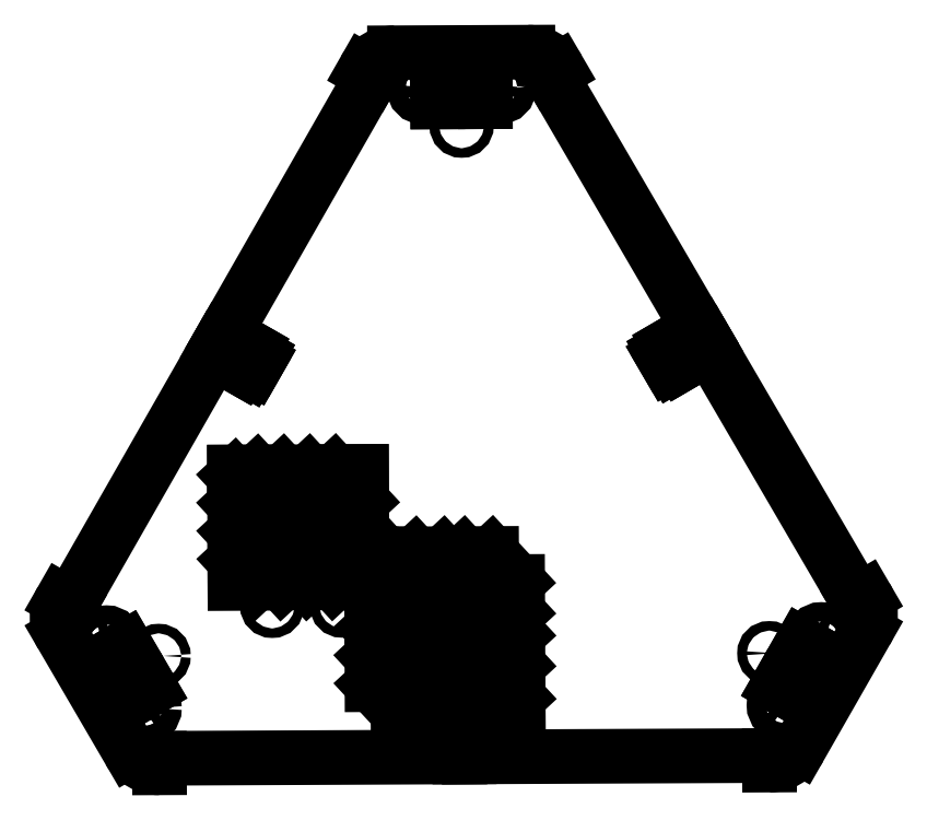
<metadata>
{"format":"dxf","ext":"dxf","renderer":"ezdxf+matplotlib","layout":"modelspace","background":"white","min_lineweight":24,"dpi":150}
</metadata>
<code>
0
SECTION
2
ENTITIES
0
CIRCLE
8
0
10
121.8
20
-48.87
40
1.5
0
CIRCLE
8
0
10
103.9
20
-80.12
40
1.5
0
CIRCLE
8
0
10
-18.58
20
129.9
40
1.5
0
CIRCLE
8
0
10
17.42
20
130.1
40
1.5
0
CIRCLE
8
0
10
-103.2
20
-81.05
40
1.5
0
CIRCLE
8
0
10
96.38
20
-55.07
40
1.5
0
CIRCLE
8
0
10
-0.4967
20
111
40
1.5
0
CIRCLE
8
0
10
-121.4
20
-49.96
40
1.5
0
CIRCLE
8
0
10
112.7
20
-50.6
40
3
0
CIRCLE
8
0
10
100.8
20
-71.44
40
3
0
CIRCLE
8
0
10
-12.55
20
122.9
40
3
0
CIRCLE
8
0
10
11.45
20
123.1
40
3
0
CIRCLE
8
0
10
-95.88
20
-55.93
40
1.5
0
CIRCLE
8
0
10
-100.2
20
-72.34
40
3
0
CIRCLE
8
0
10
-112.3
20
-51.61
40
3
0
CIRCLE
8
0
10
-60.14
20
-40.15
40
1.5
0
CIRCLE
8
0
10
-38.18
20
-40.05
40
1.5
0
LINE
8
0
10
6.929
20
127.5
11
-8.07
21
127.5
0
LINE
8
0
10
-8.07
20
127.5
11
-8.03
21
118.5
0
LINE
8
0
10
-8.03
20
118.5
11
6.97
21
118.5
0
LINE
8
0
10
6.97
20
118.5
11
6.929
21
127.5
0
LINE
8
0
10
107
20
-69.77
11
114.4
21
-56.74
0
LINE
8
0
10
114.4
20
-56.74
11
106.6
21
-52.28
0
LINE
8
0
10
106.6
20
-52.28
11
99.17
21
-65.3
0
LINE
8
0
10
99.17
20
-65.3
11
107
21
-69.77
0
LINE
8
0
10
-31.12
20
128.4
11
-28.52
21
126.9
0
LINE
8
0
10
20.4
20
134.1
11
-21.6
21
133.9
0
LINE
8
0
10
27.38
20
127.1
11
29.97
21
128.6
0
LINE
8
0
10
75.02
20
45.47
11
27.38
21
127.1
0
LINE
8
0
10
75.02
20
45.47
11
66.38
21
40.43
0
LINE
8
0
10
66.38
20
40.43
11
65.36
21
42.18
0
LINE
8
0
10
65.36
20
42.18
11
64.93
21
41.93
0
LINE
8
0
10
64.93
20
41.93
11
65.31
21
41.28
0
LINE
8
0
10
65.31
20
41.28
11
63.15
21
40.02
0
LINE
8
0
10
63.15
20
40.02
11
63.79
21
38.92
0
LINE
8
0
10
63.79
20
38.92
11
62.92
21
38.42
0
LINE
8
0
10
62.92
20
38.42
11
64.42
21
35.86
0
LINE
8
0
10
64.42
20
35.86
11
65.28
21
36.37
0
LINE
8
0
10
65.28
20
36.37
11
65.92
21
35.27
0
LINE
8
0
10
65.92
20
35.27
11
68.08
21
36.53
0
LINE
8
0
10
68.08
20
36.53
11
68.46
21
35.88
0
LINE
8
0
10
68.46
20
35.88
11
68.89
21
36.13
0
LINE
8
0
10
68.89
20
36.13
11
67.87
21
37.88
0
LINE
8
0
10
67.87
20
37.88
11
76.51
21
42.92
0
LINE
8
0
10
126.7
20
-37.23
11
124.1
21
-38.75
0
LINE
8
0
10
105.9
20
-84.73
11
126.8
21
-48.26
0
LINE
8
0
10
96.41
20
-87.28
11
96.43
21
-90.28
0
LINE
8
0
10
1.872
20
-87.7
11
96.41
21
-87.28
0
LINE
8
0
10
1.872
20
-87.7
11
1.834
21
-79
0
LINE
8
0
10
1.834
20
-79
11
3.854
21
-78.99
0
LINE
8
0
10
3.854
20
-78.99
11
3.851
21
-78.49
0
LINE
8
0
10
3.851
20
-78.49
11
3.101
21
-78.5
0
LINE
8
0
10
3.101
20
-78.5
11
3.09
21
-76
0
LINE
8
0
10
3.09
20
-76
11
1.82
21
-76
0
LINE
8
0
10
1.82
20
-76
11
1.816
21
-75
0
LINE
8
0
10
1.816
20
-75
11
-1.144
21
-75.02
0
LINE
8
0
10
-1.144
20
-75.02
11
-1.14
21
-76.02
0
LINE
8
0
10
-1.14
20
-76.02
11
-2.41
21
-76.02
0
LINE
8
0
10
-2.41
20
-76.02
11
-2.399
21
-78.52
0
LINE
8
0
10
-2.399
20
-78.52
11
-3.149
21
-78.53
0
LINE
8
0
10
-3.149
20
-78.53
11
-3.146
21
-79.03
0
LINE
8
0
10
-3.146
20
-79.03
11
-1.126
21
-79.02
0
LINE
8
0
10
-1.126
20
-79.02
11
-1.087
21
-87.72
0
LINE
8
0
10
-95.61
20
-91.14
11
-95.63
21
-88.14
0
LINE
8
0
10
-126.3
20
-49.39
11
-105.2
21
-85.67
0
LINE
8
0
10
-123.8
20
-39.86
11
-126.4
21
-38.37
0
LINE
8
0
10
-77.45
20
41.25
11
-123.8
21
-39.86
0
LINE
8
0
10
-77.45
20
41.25
11
-69.33
21
36.61
0
LINE
8
0
10
-69.33
20
36.61
11
-70.33
21
34.86
0
LINE
8
0
10
-70.33
20
34.86
11
-69.9
21
34.61
0
LINE
8
0
10
-69.9
20
34.61
11
-69.53
21
35.26
0
LINE
8
0
10
-69.53
20
35.26
11
-67.36
21
34.02
0
LINE
8
0
10
-67.36
20
34.02
11
-66.72
21
35.13
0
LINE
8
0
10
-66.72
20
35.13
11
-65.86
21
34.63
0
LINE
8
0
10
-65.86
20
34.63
11
-64.39
21
37.2
0
LINE
8
0
10
-64.39
20
37.2
11
-65.26
21
37.7
0
LINE
8
0
10
-65.26
20
37.7
11
-64.63
21
38.8
0
LINE
8
0
10
-64.63
20
38.8
11
-66.8
21
40.04
0
LINE
8
0
10
-66.8
20
40.04
11
-66.42
21
40.69
0
LINE
8
0
10
-66.42
20
40.69
11
-66.86
21
40.94
0
LINE
8
0
10
-66.86
20
40.94
11
-67.86
21
39.18
0
LINE
8
0
10
-67.86
20
39.18
11
-75.98
21
43.82
0
LINE
8
0
10
-113.9
20
-57.77
11
-106.4
21
-70.72
0
LINE
8
0
10
-106.4
20
-70.72
11
-98.58
21
-66.19
0
LINE
8
0
10
-98.58
20
-66.19
11
-106.1
21
-53.23
0
LINE
8
0
10
-106.1
20
-53.23
11
-113.9
21
-57.77
0
LINE
8
0
10
13.42
20
-73.65
11
17.33
21
-73.63
0
LINE
8
0
10
17.33
20
-73.63
11
17.31
21
-69.02
0
LINE
8
0
10
17.31
20
-69.02
11
-24.65
21
-23.82
0
LINE
8
0
10
-24.65
20
-23.82
11
-28.89
21
-23.84
0
LINE
8
0
10
-28.89
20
-23.84
11
-28.87
21
-28.09
0
LINE
8
0
10
-28.87
20
-28.09
11
13.42
21
-73.65
0
LINE
8
0
10
-20.52
20
-73.8
11
-12.36
21
-73.77
0
LINE
8
0
10
-12.36
20
-73.77
11
-28.75
21
-56.12
0
LINE
8
0
10
-28.75
20
-56.12
11
-28.71
21
-64.98
0
LINE
8
0
10
-28.71
20
-64.98
11
-20.52
21
-73.8
0
LINE
8
0
10
-6.985
20
-70.74
11
1.168
21
-70.71
0
LINE
8
0
10
1.168
20
-70.71
11
-28.83
21
-38.39
0
LINE
8
0
10
-28.83
20
-38.39
11
-28.79
21
-47.26
0
LINE
8
0
10
-28.79
20
-47.26
11
-6.985
21
-70.74
0
LINE
8
0
10
17.26
20
-58.71
11
17.22
21
-49.08
0
LINE
8
0
10
17.22
20
-49.08
11
-6.304
21
-23.74
0
LINE
8
0
10
-6.304
20
-23.74
11
-15.17
21
-23.78
0
LINE
8
0
10
-15.17
20
-23.78
11
17.26
21
-58.71
0
LINE
8
0
10
17.19
20
-42.13
11
17.15
21
-32.5
0
LINE
8
0
10
17.15
20
-32.5
11
8.953
21
-23.67
0
LINE
8
0
10
8.953
20
-23.67
11
0.09129
21
-23.71
0
LINE
8
0
10
0.09129
20
-23.71
11
17.19
21
-42.13
0
LINE
8
0
10
-31.97
20
-7.116
11
-32.01
21
2.145
0
LINE
8
0
10
-32.01
20
2.145
11
-40.53
21
2.107
0
LINE
8
0
10
-40.53
20
2.107
11
-31.97
21
-7.116
0
LINE
8
0
10
-72
20
0.7353
11
-40.79
21
-32.89
0
LINE
8
0
10
-40.79
20
-32.89
11
-32.63
21
-32.86
0
LINE
8
0
10
-32.63
20
-32.86
11
-64.99
21
1.998
0
LINE
8
0
10
-64.99
20
1.998
11
-72.01
21
1.966
0
LINE
8
0
10
-72.01
20
1.966
11
-72
21
0.7353
0
LINE
8
0
10
-65.24
20
-33
11
-71.89
21
-25.85
0
LINE
8
0
10
-71.89
20
-25.85
11
-71.85
21
-33.03
0
LINE
8
0
10
-71.85
20
-33.03
11
-65.24
21
-33
0
LINE
8
0
10
-31.89
20
-24.84
11
-31.93
21
-15.98
0
LINE
8
0
10
-31.93
20
-15.98
11
-48.68
21
2.071
0
LINE
8
0
10
-48.68
20
2.071
11
-56.84
21
2.034
0
LINE
8
0
10
-56.84
20
2.034
11
-31.89
21
-24.84
0
LINE
8
0
10
-57.09
20
-32.97
11
-48.94
21
-32.93
0
LINE
8
0
10
-48.94
20
-32.93
11
-71.96
21
-8.126
0
LINE
8
0
10
-71.96
20
-8.126
11
-71.92
21
-16.99
0
LINE
8
0
10
-71.92
20
-16.99
11
-57.09
21
-32.97
0
LINE
8
0
10
124.1
20
-38.75
11
76.51
21
42.92
0
LINE
8
0
10
-95.63
20
-88.14
11
-1.087
21
-87.72
0
LINE
8
0
10
-28.52
20
126.9
11
-75.98
21
43.82
0
ARC
8
0
10
-21.55
20
122.9
40
11.03
50
90.26
51
150.3
0
ARC
8
0
10
20.45
20
123.1
40
11.03
50
30.26
51
90.26
0
ARC
8
0
10
117.2
20
-42.79
40
11.03
50
330.3
51
30.26
0
ARC
8
0
10
96.38
20
-79.26
40
11.02
50
270.3
51
330.3
0
ARC
8
0
10
-95.66
20
-80.12
40
11.03
50
210.3
51
270.3
0
ARC
8
0
10
-116.8
20
-43.84
40
11.02
50
150.3
51
210.3
0
ENDSEC
0
EOF

</code>
